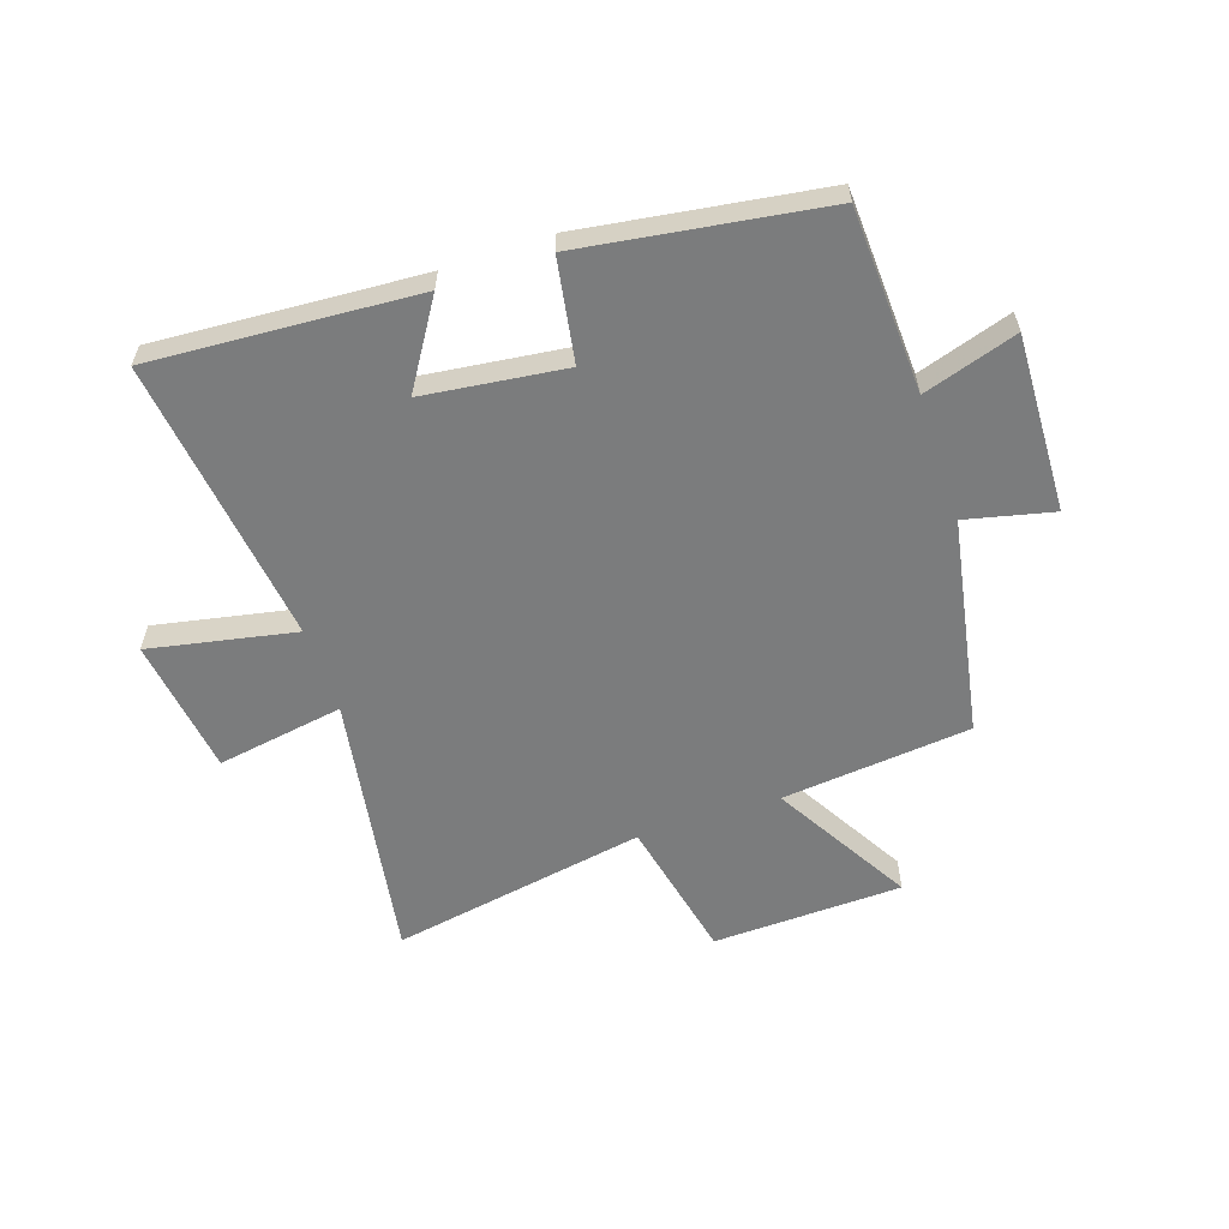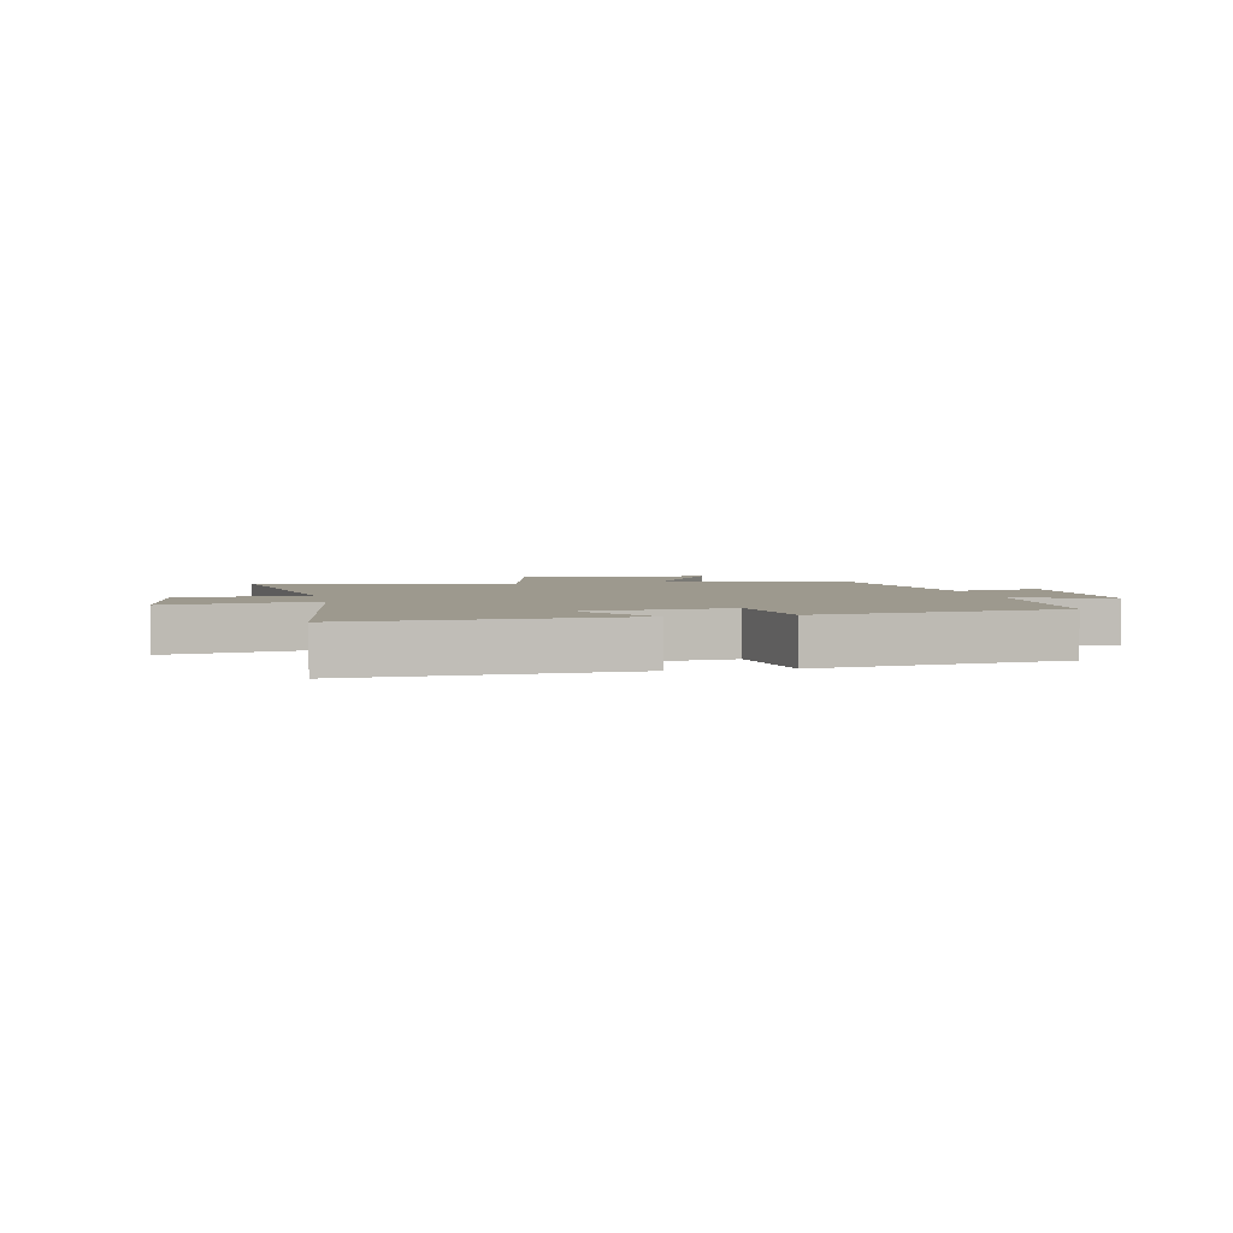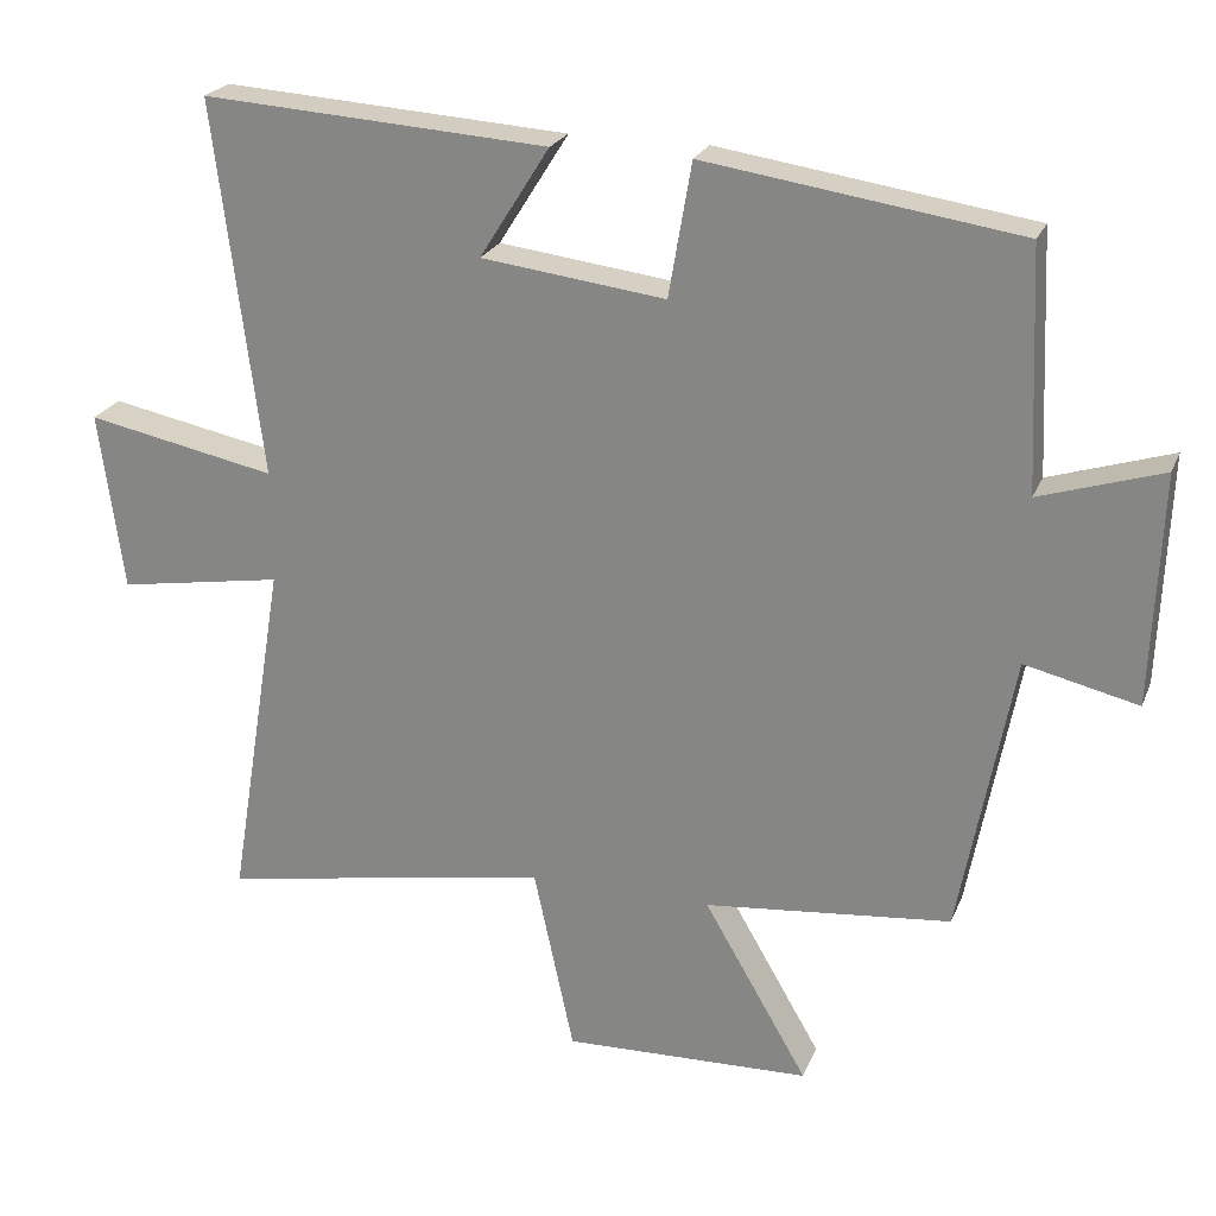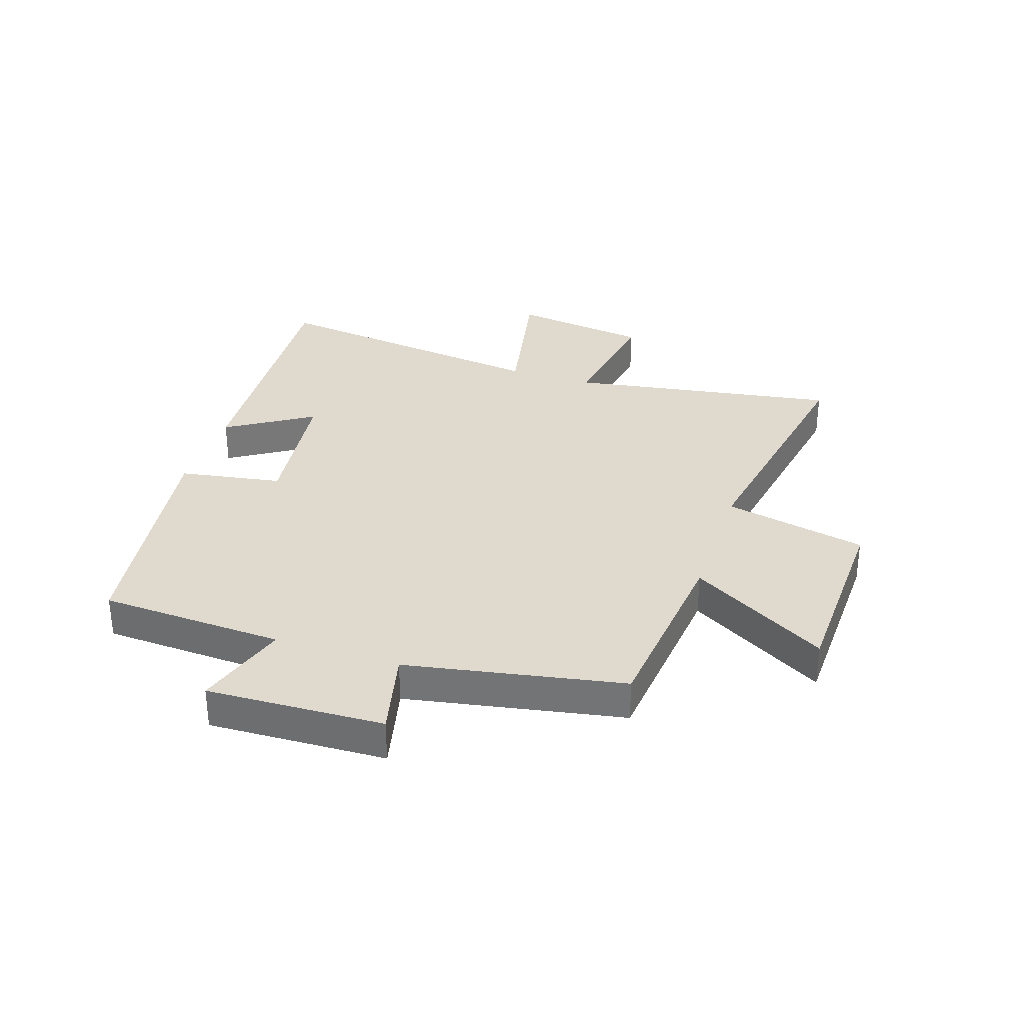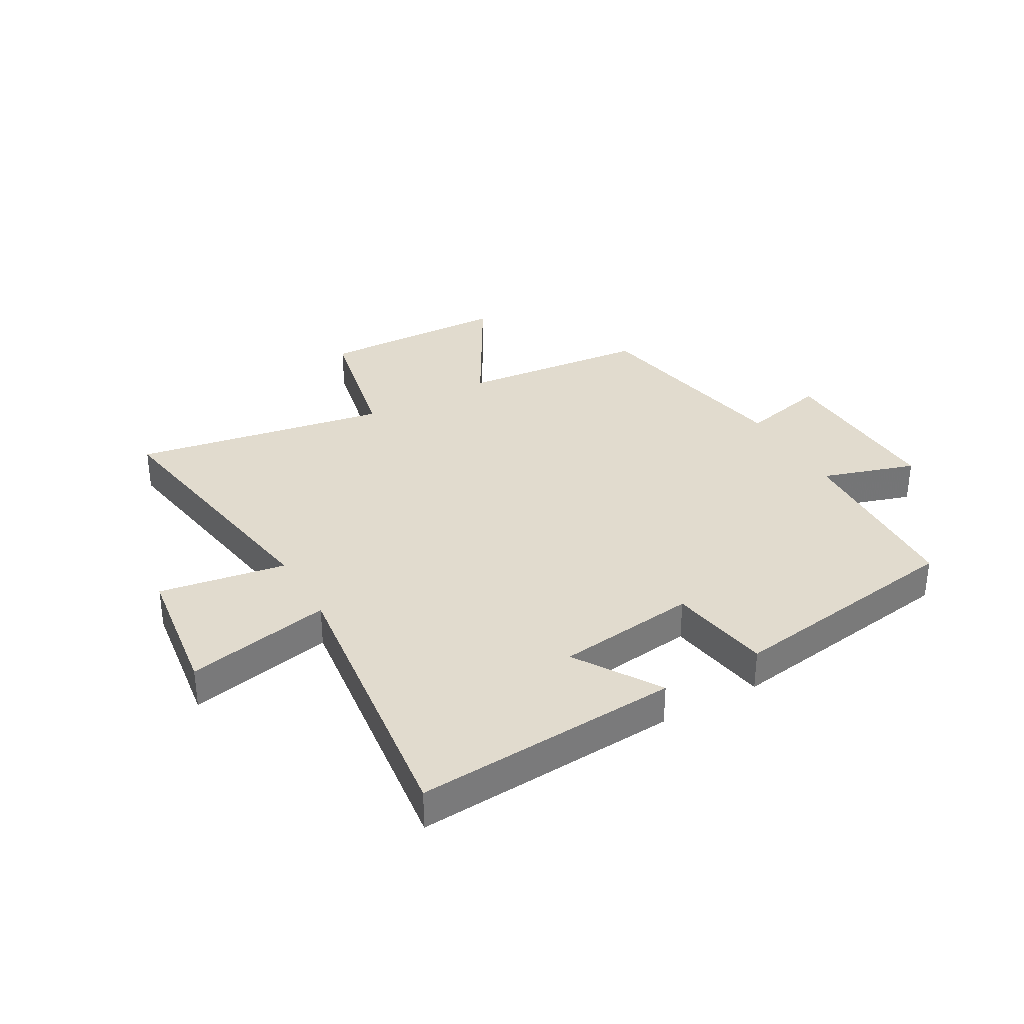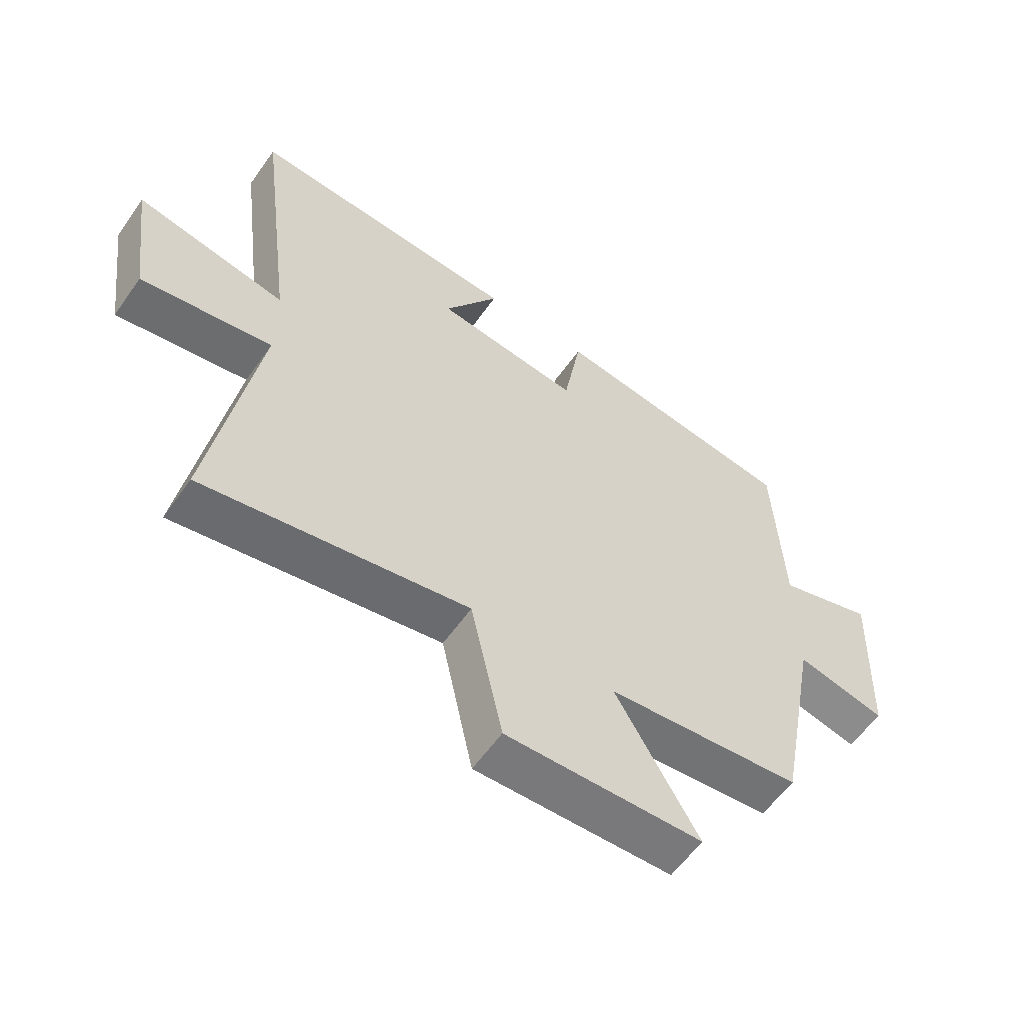
<metadata>
{"format":"obj","ext":"obj","renderer":"f3d","projection":"perspective","resolution":1024,"background":"white","views":[{"elev":-58.6,"azim":18.6,"up":"+Y"},{"elev":3.3,"azim":-11.5,"up":"+Y"},{"elev":23.2,"azim":18.4,"up":"+Z"},{"elev":32.8,"azim":108.3,"up":"+Y"},{"elev":33.9,"azim":-29.7,"up":"+Y"},{"elev":-58.8,"azim":-35.0,"up":"+Z"}]}
</metadata>
<code>
v 0.486 0.07 0.439
v 0.5 0.07 0.123
v 0.661 0.07 0.174
v 0.649 0.07 -0.13
v 0.5 0.07 -0.095
v 0.43 0.07 -0.467
v 0.105 0.07 -0.5
v 0.242 0.07 -0.736
v -0.084 0.07 -0.746
v -0.137 0.07 -0.5
v -0.576 0.07 -0.578
v -0.5 0.07 -0.115
v -0.718 0.07 -0.151
v -0.75 0.07 0.085
v -0.5 0.07 0.035
v -0.562 0.07 0.529
v -0.107 0.07 0.5
v -0.199 0.07 0.354
v 0.043 0.07 0.324
v 0.073 0.07 0.5
v 0.486 0 0.439
v 0.5 0 0.123
v 0.661 0 0.174
v 0.649 0 -0.13
v 0.5 0 -0.095
v 0.43 0 -0.467
v 0.105 0 -0.5
v 0.242 0 -0.736
v -0.084 0 -0.746
v -0.137 0 -0.5
v -0.576 0 -0.578
v -0.5 0 -0.115
v -0.718 0 -0.151
v -0.75 0 0.085
v -0.5 0 0.035
v -0.562 0 0.529
v -0.107 0 0.5
v -0.199 0 0.354
v 0.043 0 0.324
v 0.073 0 0.5
f 19 20 1 2
f 18 19 2
f 15 16 17 18
f 15 18 2
f 12 13 14 15
f 12 15 2
f 10 11 12 2
f 7 8 9 10
f 7 10 2
f 6 7 2
f 5 6 2
f 2 3 4 5
f 22 21 40 39
f 22 39 38
f 38 37 36 35
f 22 38 35
f 35 34 33 32
f 22 35 32
f 22 32 31 30
f 30 29 28 27
f 22 30 27
f 22 27 26
f 22 26 25
f 25 24 23 22
f 1 21 22 2
f 2 22 23 3
f 3 23 24 4
f 4 24 25 5
f 5 25 26 6
f 6 26 27 7
f 7 27 28 8
f 8 28 29 9
f 9 29 30 10
f 10 30 31 11
f 11 31 32 12
f 12 32 33 13
f 13 33 34 14
f 14 34 35 15
f 15 35 36 16
f 16 36 37 17
f 17 37 38 18
f 18 38 39 19
f 19 39 40 20
f 20 40 21 1

</code>
